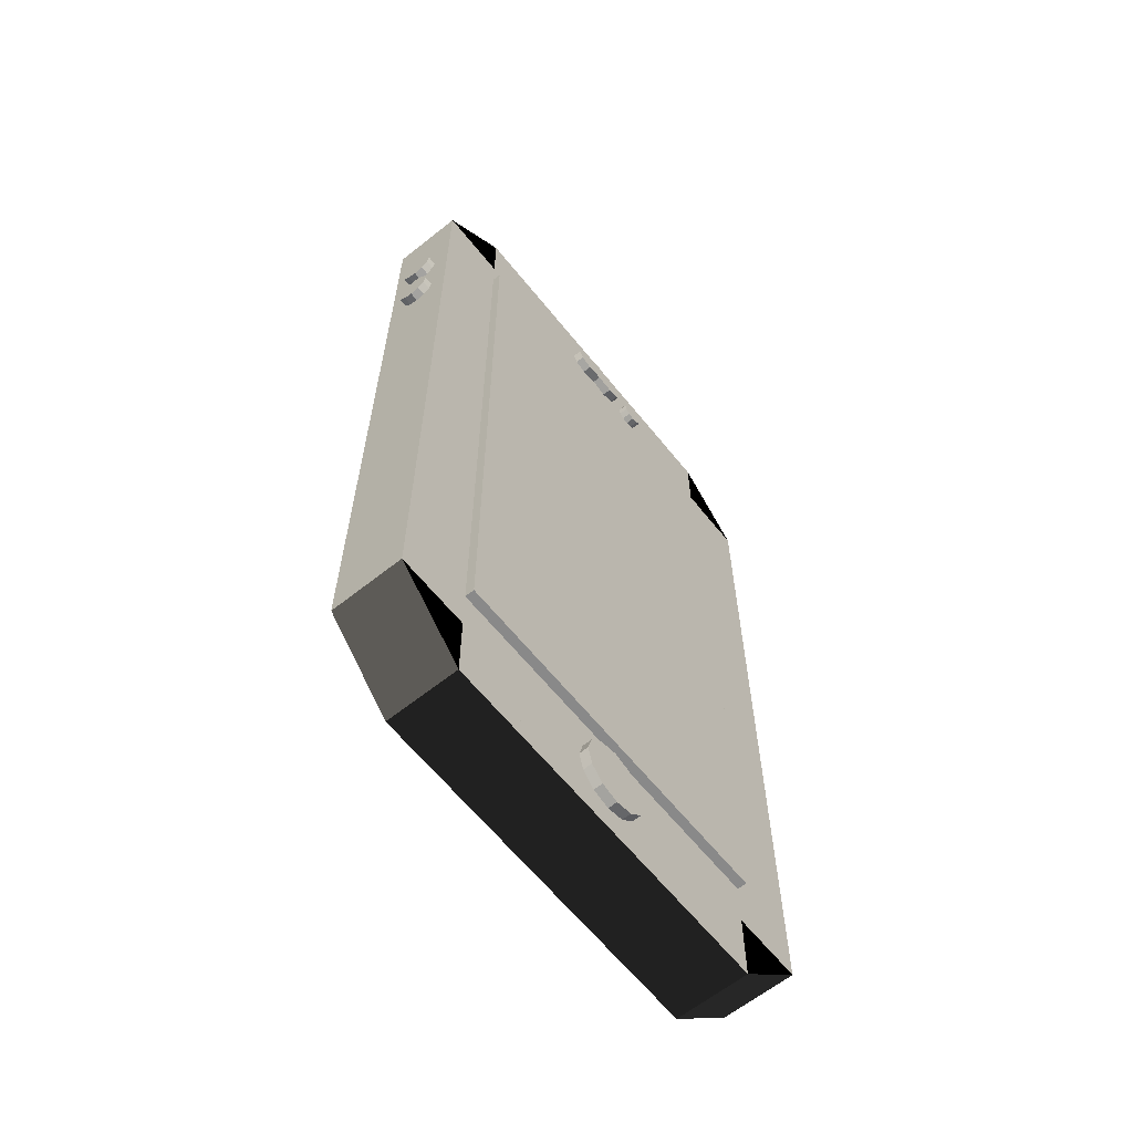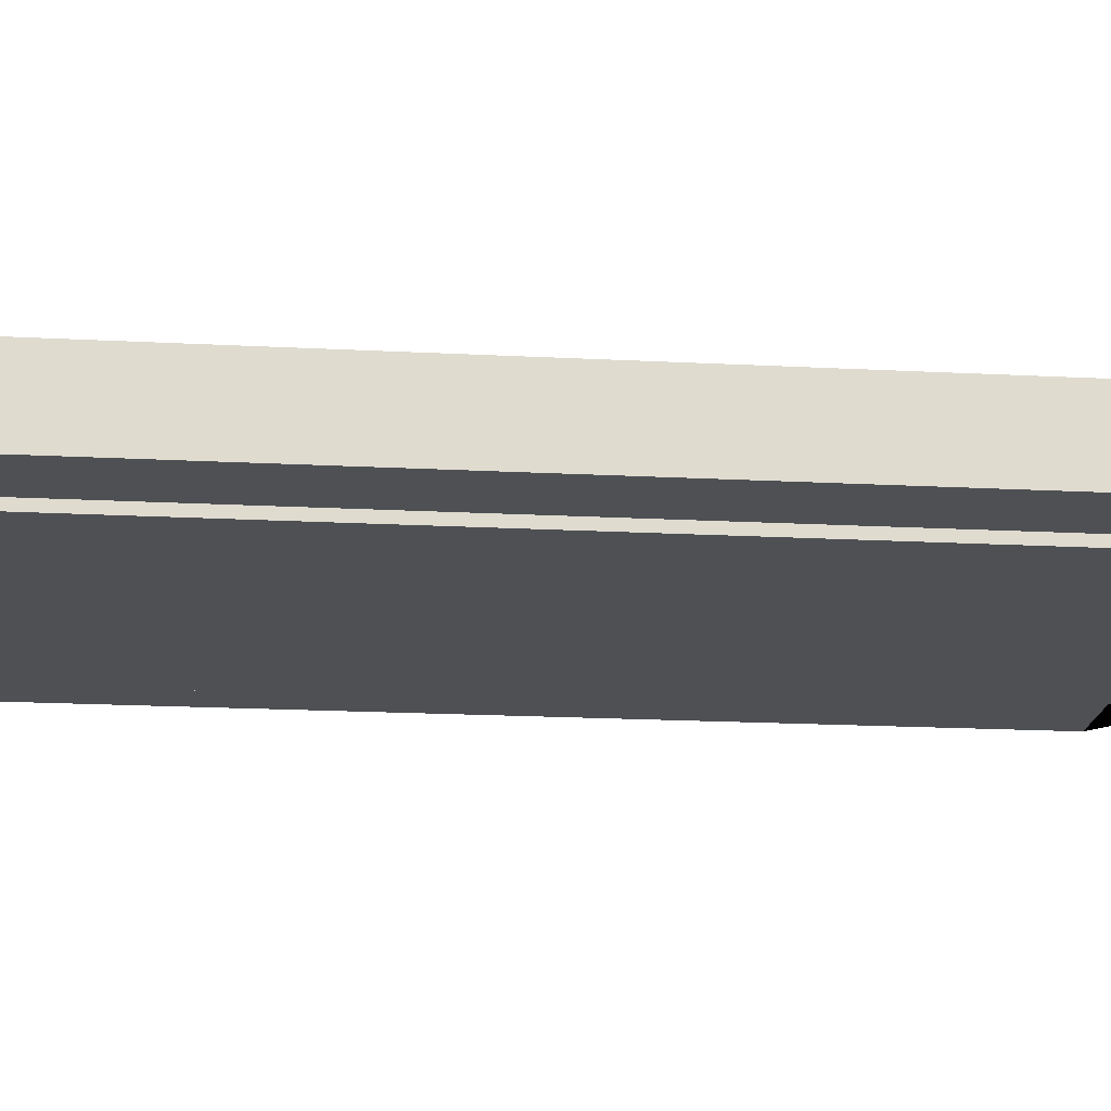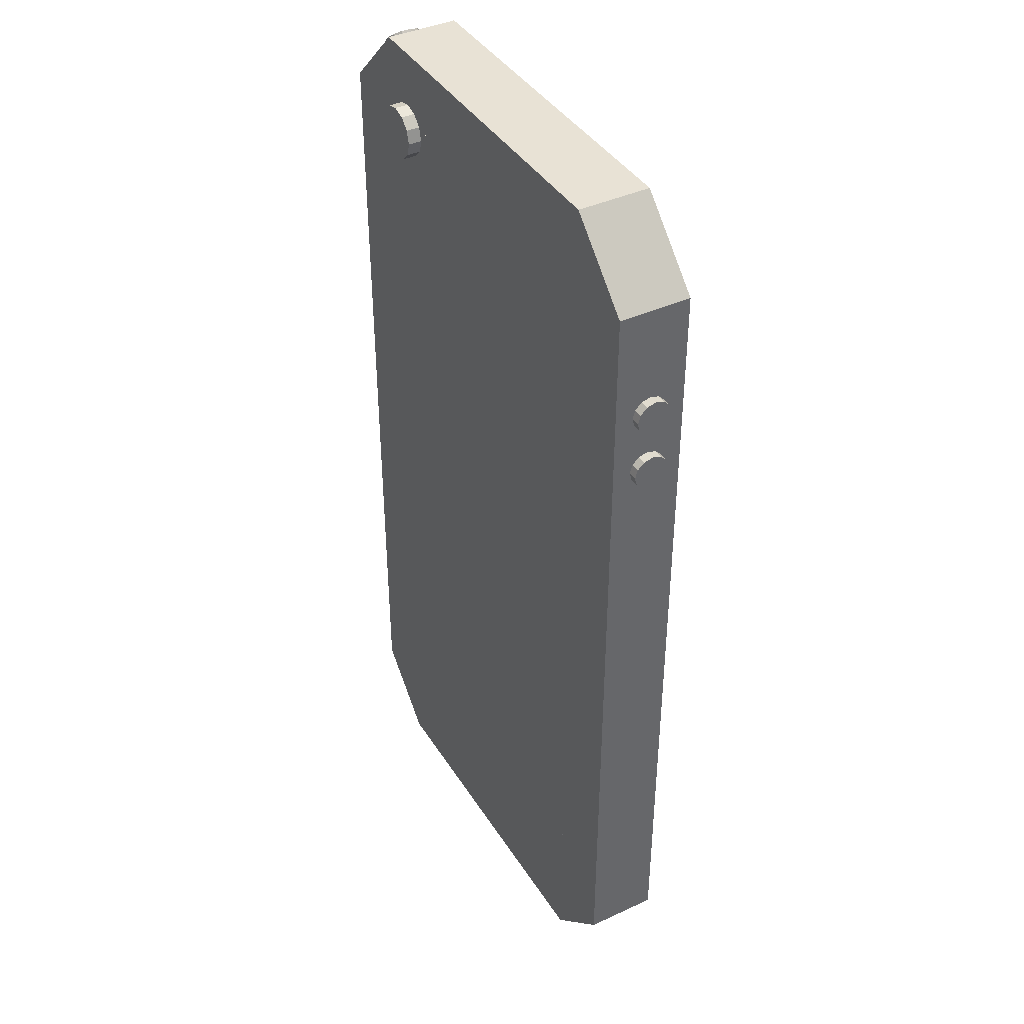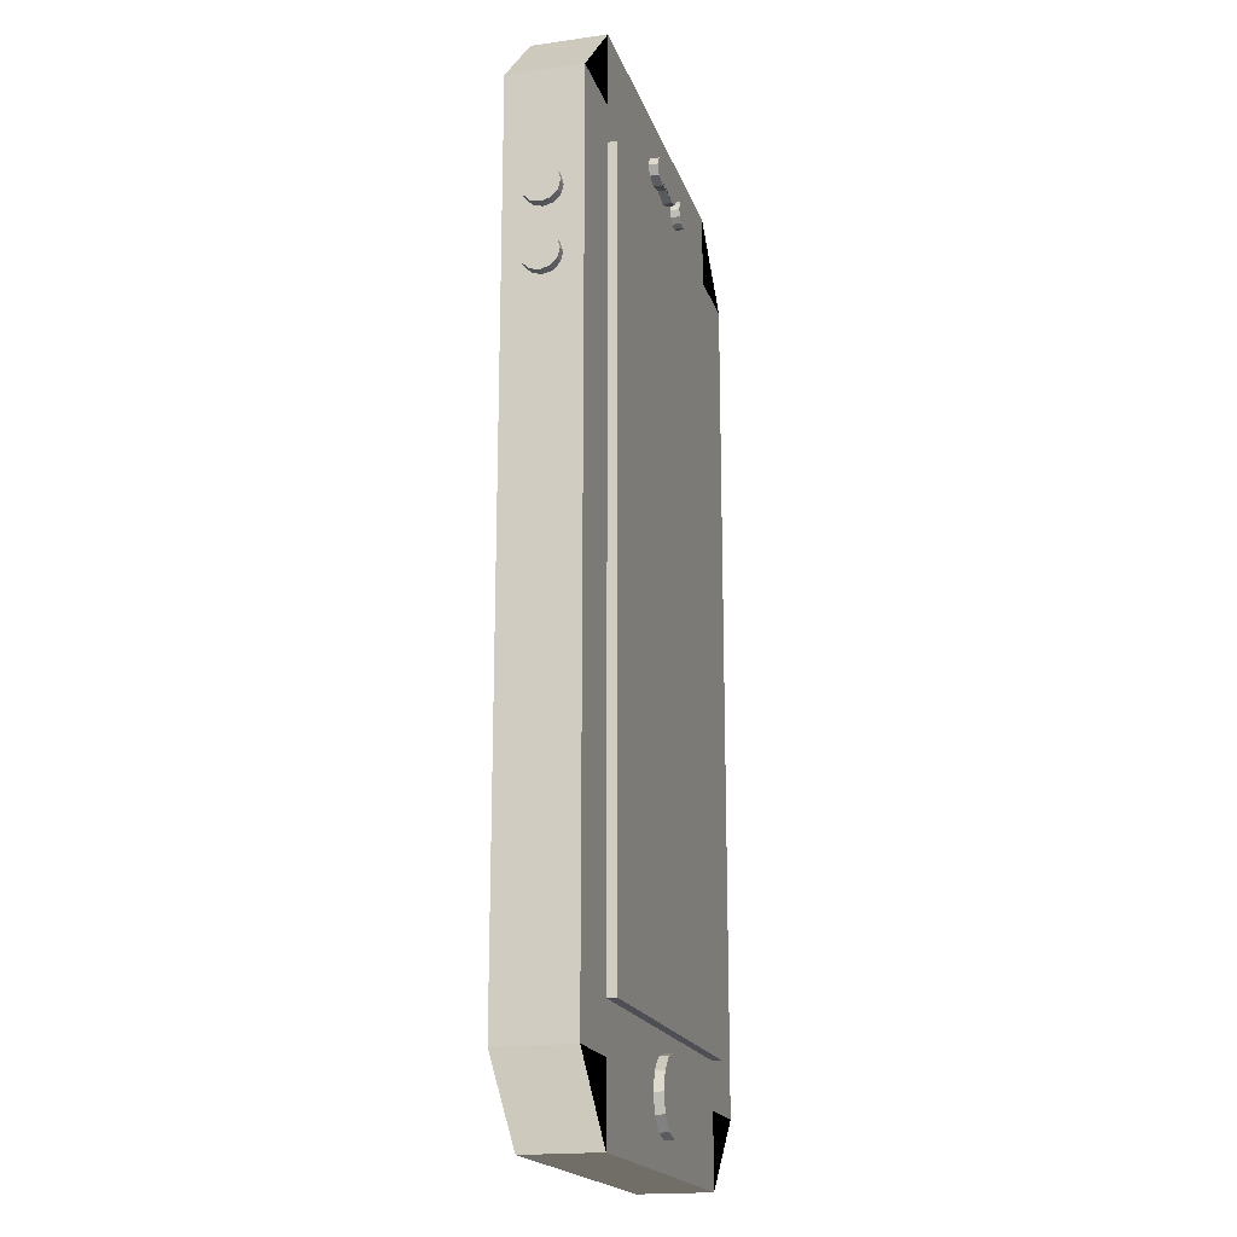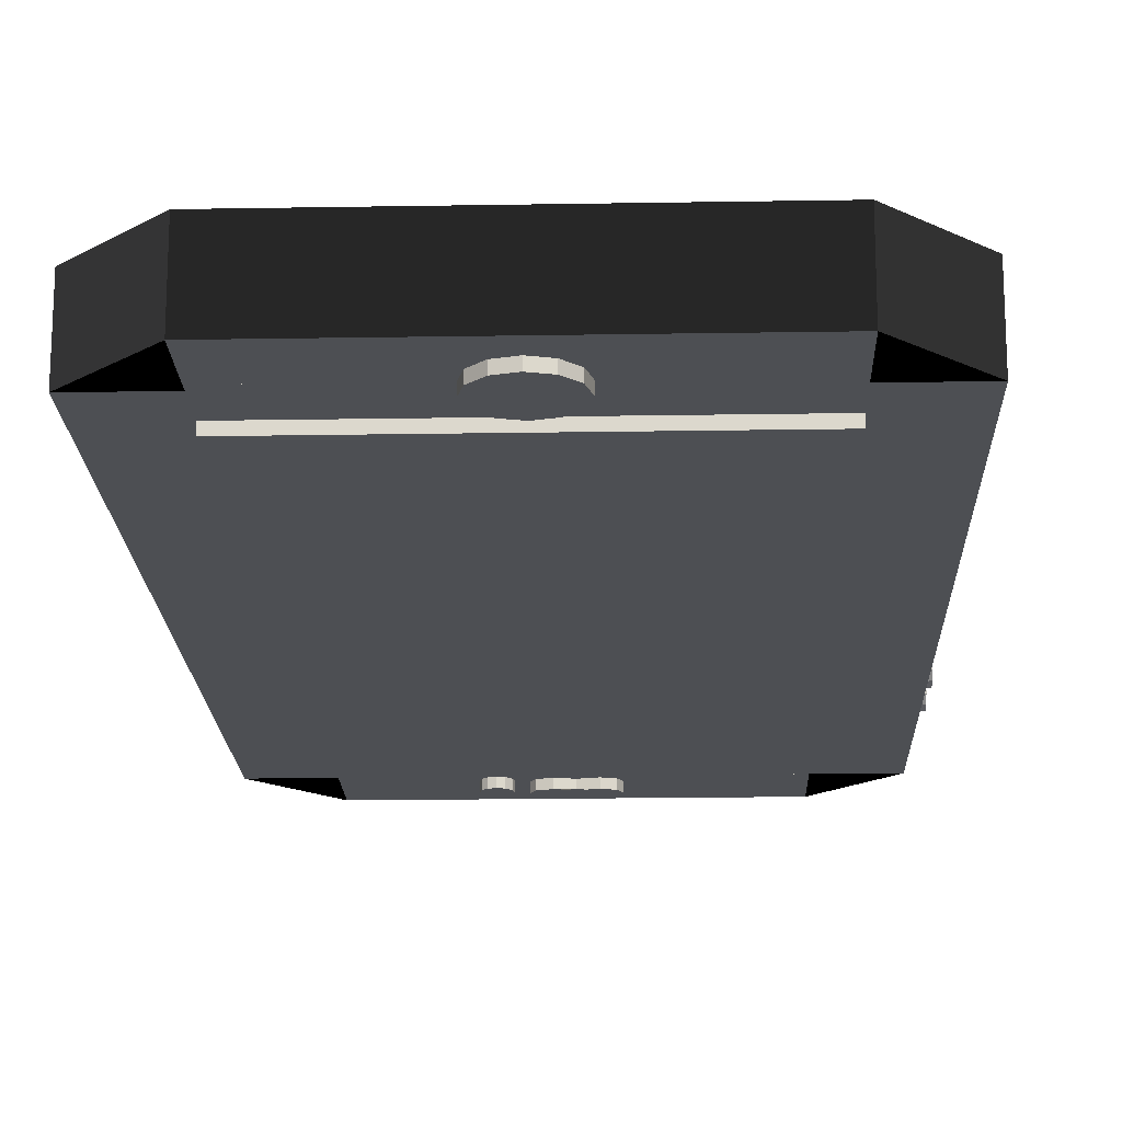
<metadata>
{"format":"obj","ext":"obj","renderer":"f3d","projection":"perspective","resolution":1024,"background":"white","views":[{"elev":-63.1,"azim":128.8,"up":"+Y"},{"elev":-18.9,"azim":-95.7,"up":"+Z"},{"elev":40.7,"azim":60.6,"up":"+Y"},{"elev":-18.4,"azim":105.3,"up":"+Y"},{"elev":-18.0,"azim":1.9,"up":"+Z"}]}
</metadata>
<code>
v 0.1957 0.3783 -0.03495
v 0.1957 0.3783 0.04505
v 0.1957 0.4583 0.04505
v 0.1957 0.4583 -0.03495
v 0.1157 0.3783 -0.03495
v 0.1157 0.4583 -0.03495
v 0.1157 0.4583 0.04505
v 0.1157 0.3783 0.04505
v 0.2757 -0.5417 -0.03495
v 0.2757 -0.5417 0.04505
v 0.2757 0.3783 0.04505
v 0.2757 0.3783 -0.03495
v 0.1957 -0.5417 -0.03495
v 0.1957 0.3783 -0.03495
v 0.1957 0.3783 0.04505
v 0.1957 -0.5417 0.04505
v -0.2043 -0.5417 -0.03495
v -0.2043 -0.5417 0.04505
v -0.2043 0.3783 0.04505
v -0.2043 0.3783 -0.03495
v -0.2843 -0.5417 -0.03495
v -0.2843 0.3783 -0.03495
v -0.2843 0.3783 0.04505
v -0.2843 -0.5417 0.04505
v -0.2043 0.3783 -0.03495
v -0.2043 0.3783 0.04505
v -0.2043 0.4583 0.04505
v -0.2043 0.4583 -0.03495
v -0.2843 0.3783 -0.03495
v -0.2843 0.3783 0.04505
v -0.1243 0.3783 -0.03495
v -0.1243 0.3783 0.04505
v -0.1243 0.4583 0.04505
v -0.1243 0.4583 -0.03495
v -0.2043 0.3783 -0.03495
v -0.2043 0.4583 -0.03495
v -0.2043 0.4583 0.04505
v -0.2043 0.3783 0.04505
v -0.04427 0.3783 -0.03495
v -0.04427 0.3783 0.04505
v -0.04427 0.4583 0.04505
v -0.04427 0.4583 -0.03495
v -0.1243 0.3783 -0.03495
v -0.1243 0.4583 -0.03495
v -0.1243 0.4583 0.04505
v -0.1243 0.3783 0.04505
v 0.03573 0.3783 -0.03495
v 0.03573 0.3783 0.04505
v 0.03573 0.4583 0.04505
v 0.03573 0.4583 -0.03495
v -0.04427 0.3783 -0.03495
v -0.04427 0.4583 -0.03495
v -0.04427 0.4583 0.04505
v -0.04427 0.3783 0.04505
v 0.1157 0.3783 -0.03495
v 0.1157 0.3783 0.04505
v 0.1157 0.4583 0.04505
v 0.1157 0.4583 -0.03495
v 0.03573 0.3783 -0.03495
v 0.03573 0.4583 -0.03495
v 0.03573 0.4583 0.04505
v 0.03573 0.3783 0.04505
v 0.2757 0.3783 -0.03495
v 0.2757 0.3783 0.04505
v 0.1957 0.4583 0.04505
v 0.1957 0.3783 -0.03495
v 0.1957 0.4583 -0.03495
v 0.1957 0.3783 0.04505
v -0.1243 -0.6217 -0.03495
v -0.1243 -0.6217 0.04505
v -0.1243 -0.5417 0.04505
v -0.1243 -0.5417 -0.03495
v -0.2043 -0.5417 0.04505
v -0.2043 -0.6217 0.04505
v -0.2043 -0.6217 -0.03495
v -0.2043 -0.5417 -0.03495
v 0.1957 -0.6217 0.04505
v 0.2757 -0.5417 0.04505
v 0.2757 -0.5417 -0.03495
v 0.1957 -0.5417 0.04505
v 0.1957 -0.6217 -0.03495
v 0.1957 -0.5417 -0.03495
v 0.1957 -0.6217 -0.03495
v 0.1957 -0.6217 0.04505
v 0.1957 -0.5417 0.04505
v 0.1957 -0.5417 -0.03495
v 0.1157 -0.5417 0.04505
v 0.1157 -0.6217 0.04505
v 0.1157 -0.6217 -0.03495
v 0.1157 -0.5417 -0.03495
v -0.2043 -0.6217 -0.03495
v -0.2043 -0.6217 0.04505
v -0.2043 -0.5417 0.04505
v -0.2043 -0.5417 -0.03495
v -0.2843 -0.5417 0.04505
v -0.2843 -0.5417 -0.03495
v 0.1157 -0.6217 -0.03495
v 0.1157 -0.6217 0.04505
v 0.1157 -0.5417 0.04505
v 0.1157 -0.5417 -0.03495
v 0.03573 -0.5417 0.04505
v 0.03573 -0.6217 0.04505
v 0.03573 -0.6217 -0.03495
v 0.03573 -0.5417 -0.03495
v 0.03573 -0.6217 -0.03495
v 0.03573 -0.6217 0.04505
v 0.03573 -0.5417 0.04505
v 0.03573 -0.5417 -0.03495
v -0.04427 -0.5417 0.04505
v -0.04427 -0.6217 0.04505
v -0.04427 -0.6217 -0.03495
v -0.04427 -0.5417 -0.03495
v -0.04427 -0.6217 -0.03495
v -0.04427 -0.6217 0.04505
v -0.04427 -0.5417 0.04505
v -0.04427 -0.5417 -0.03495
v -0.1243 -0.5417 0.04505
v -0.1243 -0.6217 0.04505
v -0.1243 -0.6217 -0.03495
v -0.1243 -0.5417 -0.03495
v 0.1957 -0.5517 -0.03495
v 0.1957 -0.5517 0.04505
v 0.1957 0.3783 0.04505
v 0.1957 0.3783 -0.03495
v -0.2043 -0.5517 -0.03495
v -0.2043 0.3783 -0.03495
v -0.2043 0.3783 0.04505
v -0.2043 -0.5517 0.04505
v 0.1957 -0.4917 -0.04495
v 0.1957 -0.4917 -0.03495
v 0.1957 0.3383 -0.03495
v 0.1957 0.3383 -0.04495
v -0.2043 -0.4917 -0.04495
v -0.2043 0.3383 -0.04495
v -0.2043 0.3383 -0.03495
v -0.2043 -0.4917 -0.03495
v 0.03573 -0.5517 -0.04495
v 0.03037 -0.5717 -0.04495
v 0.03037 -0.5717 -0.03495
v 0.03573 -0.5517 -0.03495
v 0.01573 -0.5864 -0.04495
v 0.01573 -0.5864 -0.03495
v -0.004268 -0.5917 -0.04495
v -0.004268 -0.5917 -0.03495
v -0.02427 -0.5864 -0.04495
v -0.02427 -0.5864 -0.03495
v -0.03891 -0.5717 -0.04495
v -0.03891 -0.5717 -0.03495
v -0.04427 -0.5517 -0.04495
v -0.04427 -0.5517 -0.03495
v -0.03891 -0.5317 -0.04495
v -0.03891 -0.5317 -0.03495
v -0.02427 -0.5171 -0.04495
v -0.02427 -0.5171 -0.03495
v -0.004268 -0.5117 -0.04495
v -0.004268 -0.5117 -0.03495
v 0.01573 -0.5171 -0.04495
v 0.01573 -0.5171 -0.03495
v 0.03037 -0.5317 -0.04495
v 0.03037 -0.5317 -0.03495
v 0.03841 0.3983 -0.02495
v 0.03305 0.4083 -0.02495
v 0.03305 0.4083 -0.04495
v 0.03841 0.3983 -0.04495
v 0.01841 0.4129 -0.02495
v 0.01841 0.4129 -0.04495
v -0.001588 0.4183 -0.02495
v -0.001588 0.4183 -0.04495
v -0.02159 0.4129 -0.02495
v -0.02159 0.4129 -0.04495
v -0.03623 0.4083 -0.02495
v -0.03623 0.4083 -0.04495
v -0.04159 0.3983 -0.02495
v -0.04159 0.3983 -0.04495
v -0.03623 0.3883 -0.02495
v -0.03623 0.3883 -0.04495
v -0.02159 0.3836 -0.02495
v -0.02159 0.3836 -0.04495
v -0.001588 0.3883 -0.02495
v -0.001588 0.3883 -0.04495
v 0.01841 0.3836 -0.02495
v 0.01841 0.3836 -0.04495
v 0.03305 0.3883 -0.02495
v 0.03305 0.3883 -0.04495
v 0.2857 0.2733 0.005053
v 0.2857 0.2706 0.01505
v 0.2757 0.2706 0.01505
v 0.2757 0.2733 0.005053
v 0.2857 0.2633 0.02237
v 0.2757 0.2633 0.02237
v 0.2857 0.2533 0.02505
v 0.2757 0.2533 0.02505
v 0.2857 0.2433 0.02237
v 0.2757 0.2433 0.02237
v 0.2857 0.2359 0.01505
v 0.2757 0.2359 0.01505
v 0.2857 0.2333 0.005053
v 0.2757 0.2333 0.005053
v 0.2857 0.2359 -0.004947
v 0.2757 0.2359 -0.004947
v 0.2857 0.2433 -0.01227
v 0.2757 0.2433 -0.01227
v 0.2857 0.2533 -0.01495
v 0.2757 0.2533 -0.01495
v 0.2857 0.2633 -0.01227
v 0.2757 0.2633 -0.01227
v 0.2857 0.2706 -0.004947
v 0.2757 0.2706 -0.004947
v 0.2857 0.2033 0.005053
v 0.2857 0.2006 0.01505
v 0.2757 0.2006 0.01505
v 0.2757 0.2033 0.005053
v 0.2857 0.1933 0.02237
v 0.2757 0.1933 0.02237
v 0.2857 0.1833 0.02505
v 0.2757 0.1833 0.02505
v 0.2857 0.1733 0.02237
v 0.2757 0.1733 0.02237
v 0.2857 0.1659 0.01505
v 0.2757 0.1659 0.01505
v 0.2857 0.1633 0.005053
v 0.2757 0.1633 0.005053
v 0.2857 0.1659 -0.004947
v 0.2757 0.1659 -0.004947
v 0.2857 0.1733 -0.01227
v 0.2757 0.1733 -0.01227
v 0.2857 0.1833 -0.01495
v 0.2757 0.1833 -0.01495
v 0.2857 0.1933 -0.01227
v 0.2757 0.1933 -0.01227
v 0.2857 0.2006 -0.004947
v 0.2757 0.2006 -0.004947
v -0.06927 0.3783 -0.03495
v -0.06177 0.3803 -0.03495
v -0.06177 0.3803 -0.04495
v -0.06927 0.3783 -0.04495
v -0.05628 0.3858 -0.03495
v -0.05628 0.3858 -0.04495
v -0.05427 0.3933 -0.03495
v -0.05427 0.3933 -0.04495
v -0.05628 0.4008 -0.03495
v -0.05628 0.4008 -0.04495
v -0.06177 0.4062 -0.03495
v -0.06177 0.4062 -0.04495
v -0.06927 0.4083 -0.03495
v -0.06927 0.4083 -0.04495
v -0.07677 0.4062 -0.03495
v -0.07677 0.4062 -0.04495
v -0.08226 0.4008 -0.03495
v -0.08226 0.4008 -0.04495
v -0.08427 0.3933 -0.03495
v -0.08427 0.3933 -0.04495
v -0.08226 0.3858 -0.03495
v -0.08226 0.3858 -0.04495
v -0.07677 0.3803 -0.03495
v -0.07677 0.3803 -0.04495
v -0.1643 0.3958 0.06005
v -0.1793 0.3917 0.06005
v -0.1793 0.3917 0.04505
v -0.1643 0.3958 0.04505
v -0.1902 0.3808 0.06005
v -0.1902 0.3808 0.04505
v -0.1943 0.3658 0.06005
v -0.1943 0.3658 0.04505
v -0.1902 0.3508 0.06005
v -0.1902 0.3508 0.04505
v -0.1793 0.3398 0.06005
v -0.1793 0.3398 0.04505
v -0.1643 0.3358 0.06005
v -0.1643 0.3358 0.04505
v -0.1493 0.3398 0.06005
v -0.1493 0.3398 0.04505
v -0.1383 0.3508 0.06005
v -0.1383 0.3508 0.04505
v -0.1343 0.3658 0.06005
v -0.1343 0.3658 0.04505
v -0.1383 0.3808 0.06005
v -0.1383 0.3808 0.04505
v -0.1493 0.3917 0.06005
v -0.1493 0.3917 0.04505
v -0.2482 0.4331 0.02581
v -0.241 0.4396 0.02201
v -0.2331 0.431 0.02256
v -0.2403 0.4246 0.02636
v -0.2361 0.4437 0.01391
v -0.2281 0.4351 0.01446
v -0.2346 0.4444 0.003685
v -0.2267 0.4358 0.004236
v -0.2371 0.4414 -0.005933
v -0.2291 0.4329 -0.005383
v -0.2428 0.4357 -0.01236
v -0.2349 0.4271 -0.01181
v -0.2503 0.4287 -0.01389
v -0.2423 0.4201 -0.01333
v -0.2574 0.4222 -0.01009
v -0.2495 0.4137 -0.009537
v -0.2624 0.4181 -0.001989
v -0.2545 0.4096 -0.001439
v -0.2639 0.4175 0.00824
v -0.2559 0.4089 0.00879
v -0.2614 0.4204 0.01786
v -0.2534 0.4118 0.01841
v -0.2557 0.4261 0.02429
v -0.2477 0.4176 0.02484
f 4 3 2 1
f 8 7 6 5
f 2 8 5 1
f 6 7 3 4
f 5 6 4 1
f 3 7 8 2
f 12 11 10 9
f 16 15 14 13
f 10 16 13 9
f 14 15 11 12
f 13 14 12 9
f 11 15 16 10
f 20 19 18 17
f 24 23 22 21
f 18 24 21 17
f 22 23 19 20
f 21 22 20 17
f 19 23 24 18
f 28 27 26 25
f 30 27 29
f 26 30 29 25
f 29 28 25
f 27 30 26
f 27 28 29
f 34 33 32 31
f 38 37 36 35
f 32 38 35 31
f 36 37 33 34
f 35 36 34 31
f 33 37 38 32
f 42 41 40 39
f 46 45 44 43
f 40 46 43 39
f 44 45 41 42
f 43 44 42 39
f 41 45 46 40
f 50 49 48 47
f 54 53 52 51
f 48 54 51 47
f 52 53 49 50
f 51 52 50 47
f 49 53 54 48
f 58 57 56 55
f 62 61 60 59
f 56 62 59 55
f 60 61 57 58
f 59 60 58 55
f 57 61 62 56
f 65 64 63
f 68 65 67 66
f 64 68 66 63
f 66 67 63
f 65 68 64
f 63 67 65
f 72 71 70 69
f 76 75 74 73
f 72 76 73 71
f 69 70 74 75
f 72 69 75 76
f 71 73 74 70
f 79 78 77
f 82 81 77 80
f 79 82 80 78
f 79 81 82
f 78 80 77
f 77 81 79
f 86 85 84 83
f 90 89 88 87
f 86 90 87 85
f 83 84 88 89
f 86 83 89 90
f 85 87 88 84
f 94 93 92 91
f 96 92 95
f 94 96 95 93
f 94 91 96
f 93 95 92
f 96 91 92
f 100 99 98 97
f 104 103 102 101
f 100 104 101 99
f 97 98 102 103
f 100 97 103 104
f 99 101 102 98
f 108 107 106 105
f 112 111 110 109
f 108 112 109 107
f 105 106 110 111
f 108 105 111 112
f 107 109 110 106
f 116 115 114 113
f 120 119 118 117
f 116 120 117 115
f 113 114 118 119
f 116 113 119 120
f 115 117 118 114
f 124 123 122 121
f 128 127 126 125
f 122 128 125 121
f 126 127 123 124
f 125 126 124 121
f 123 127 128 122
f 132 131 130 129
f 136 135 134 133
f 130 136 133 129
f 134 135 131 132
f 133 134 132 129
f 131 135 136 130
f 140 139 138 137
f 139 142 141 138
f 142 144 143 141
f 144 146 145 143
f 146 148 147 145
f 148 150 149 147
f 150 152 151 149
f 152 154 153 151
f 154 156 155 153
f 156 158 157 155
f 158 160 159 157
f 160 140 137 159
f 137 138 141 143 145 147 149 151 153 155 157 159
f 160 158 156 154 152 150 148 146 144 142 139 140
f 164 163 162 161
f 163 166 165 162
f 166 168 167 165
f 168 170 169 167
f 170 172 171 169
f 172 174 173 171
f 174 176 175 173
f 176 178 177 175
f 178 180 179 177
f 180 182 181 179
f 182 184 183 181
f 184 164 161 183
f 161 162 165 167 169 171 173 175 177 179 181 183
f 184 182 180 178 176 174 172 170 168 166 163 164
f 188 187 186 185
f 187 190 189 186
f 190 192 191 189
f 192 194 193 191
f 194 196 195 193
f 196 198 197 195
f 198 200 199 197
f 200 202 201 199
f 202 204 203 201
f 204 206 205 203
f 206 208 207 205
f 208 188 185 207
f 185 186 189 191 193 195 197 199 201 203 205 207
f 208 206 204 202 200 198 196 194 192 190 187 188
f 212 211 210 209
f 211 214 213 210
f 214 216 215 213
f 216 218 217 215
f 218 220 219 217
f 220 222 221 219
f 222 224 223 221
f 224 226 225 223
f 226 228 227 225
f 228 230 229 227
f 230 232 231 229
f 232 212 209 231
f 209 210 213 215 217 219 221 223 225 227 229 231
f 232 230 228 226 224 222 220 218 216 214 211 212
f 236 235 234 233
f 235 238 237 234
f 238 240 239 237
f 240 242 241 239
f 242 244 243 241
f 244 246 245 243
f 246 248 247 245
f 248 250 249 247
f 250 252 251 249
f 252 254 253 251
f 254 256 255 253
f 256 236 233 255
f 233 234 237 239 241 243 245 247 249 251 253 255
f 256 254 252 250 248 246 244 242 240 238 235 236
f 260 259 258 257
f 259 262 261 258
f 262 264 263 261
f 264 266 265 263
f 266 268 267 265
f 268 270 269 267
f 270 272 271 269
f 272 274 273 271
f 274 276 275 273
f 276 278 277 275
f 278 280 279 277
f 280 260 257 279
f 257 258 261 263 265 267 269 271 273 275 277 279
f 280 278 276 274 272 270 268 266 264 262 259 260
f 284 283 282 281
f 283 286 285 282
f 286 288 287 285
f 288 290 289 287
f 290 292 291 289
f 292 294 293 291
f 294 296 295 293
f 296 298 297 295
f 298 300 299 297
f 300 302 301 299
f 302 304 303 301
f 304 284 281 303
f 281 282 285 287 289 291 293 295 297 299 301 303
f 304 302 300 298 296 294 292 290 288 286 283 284

</code>
